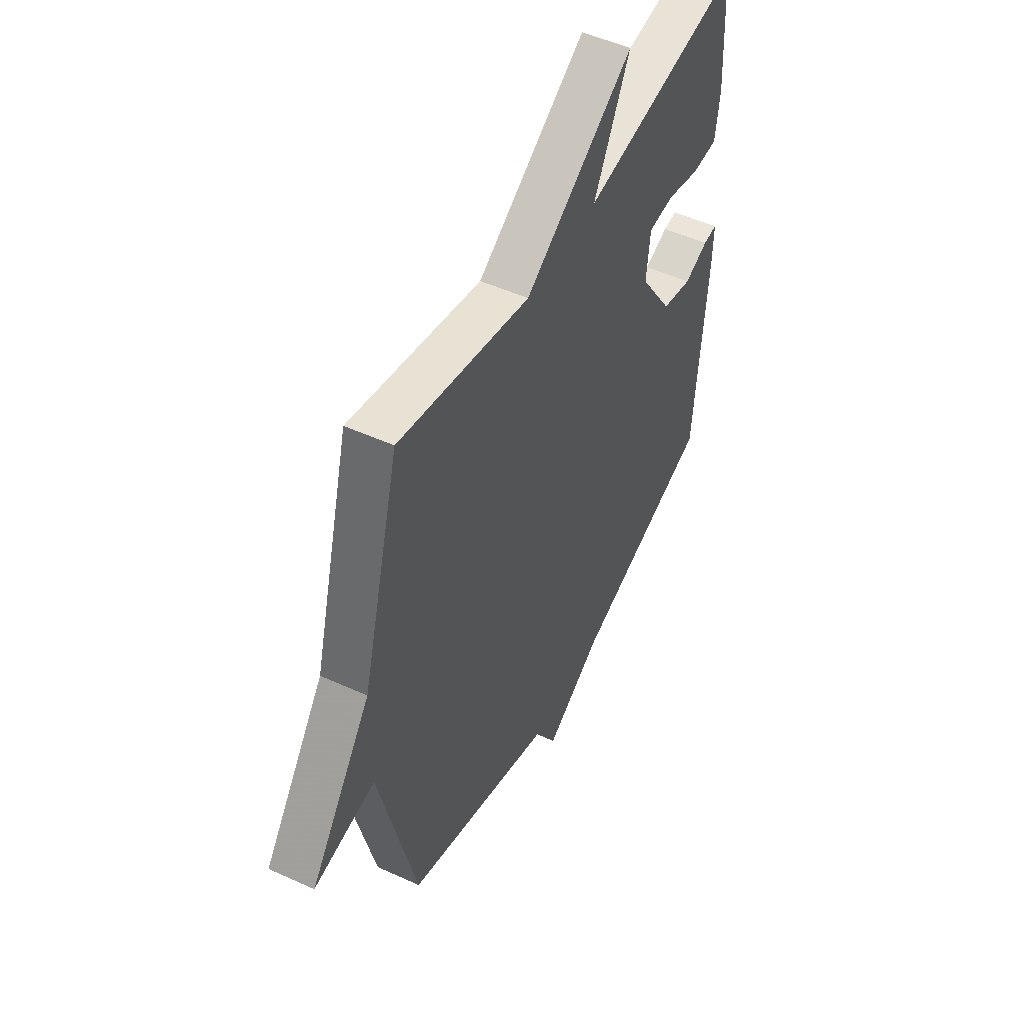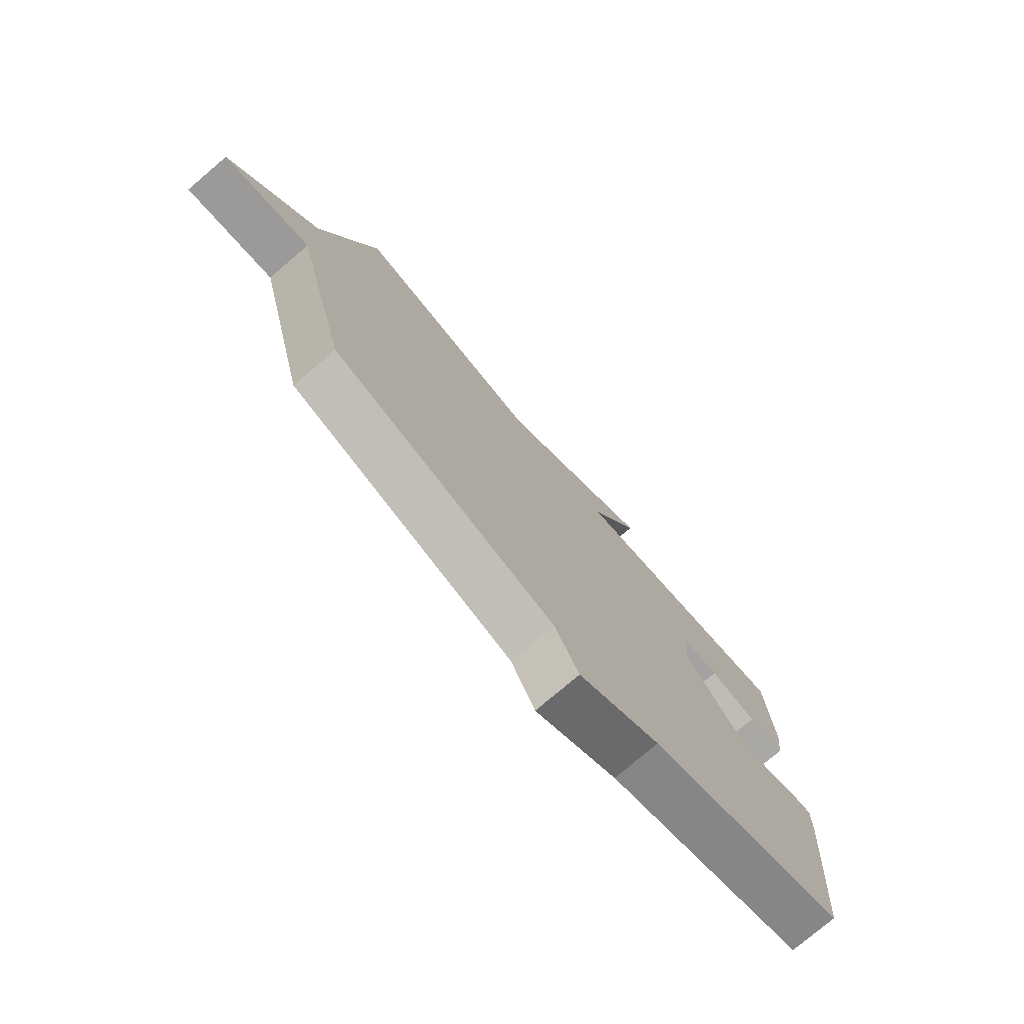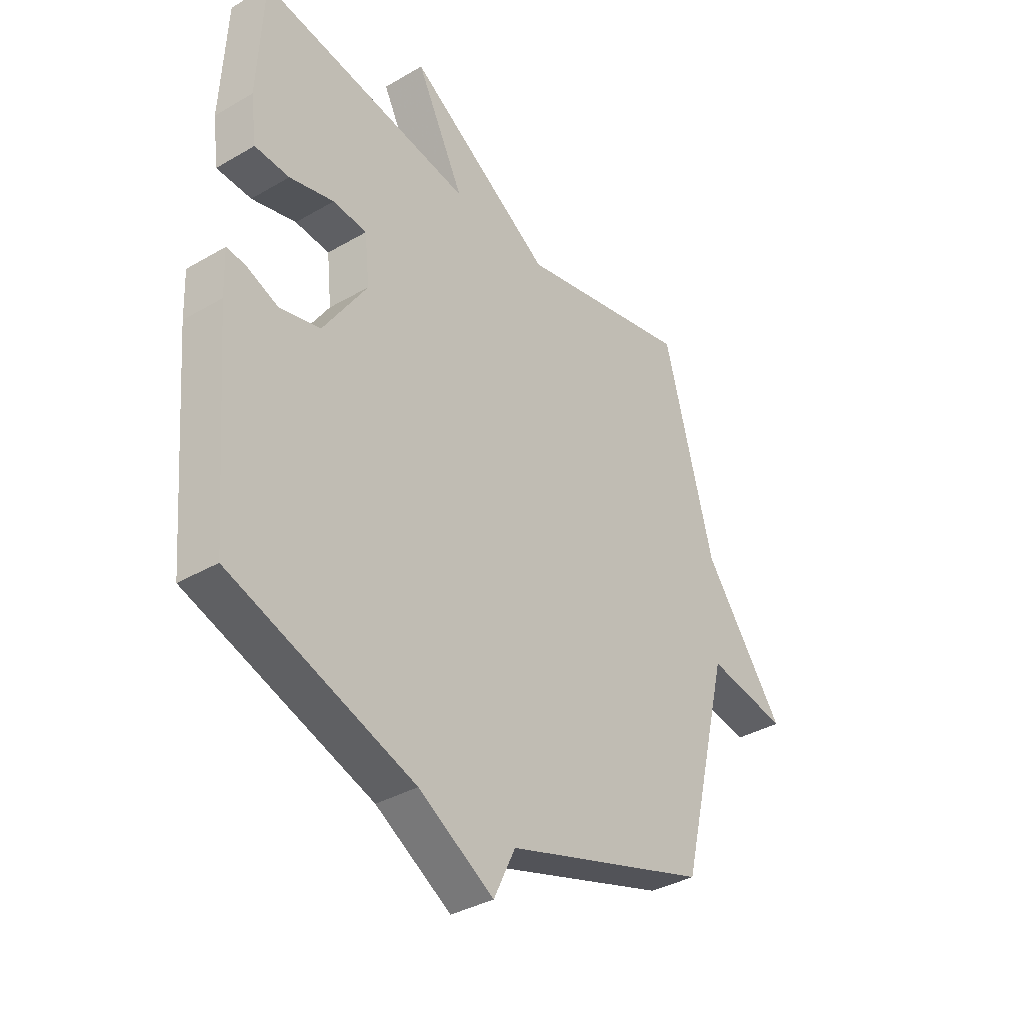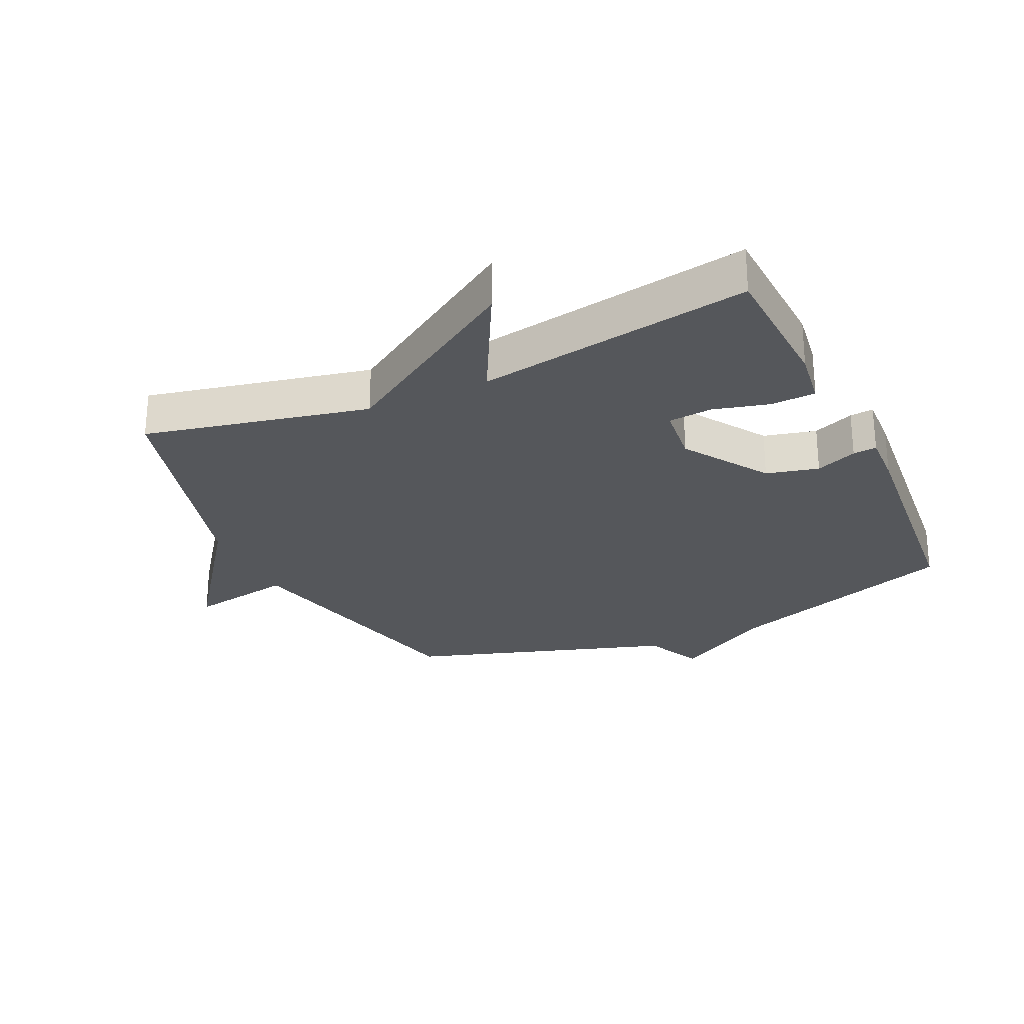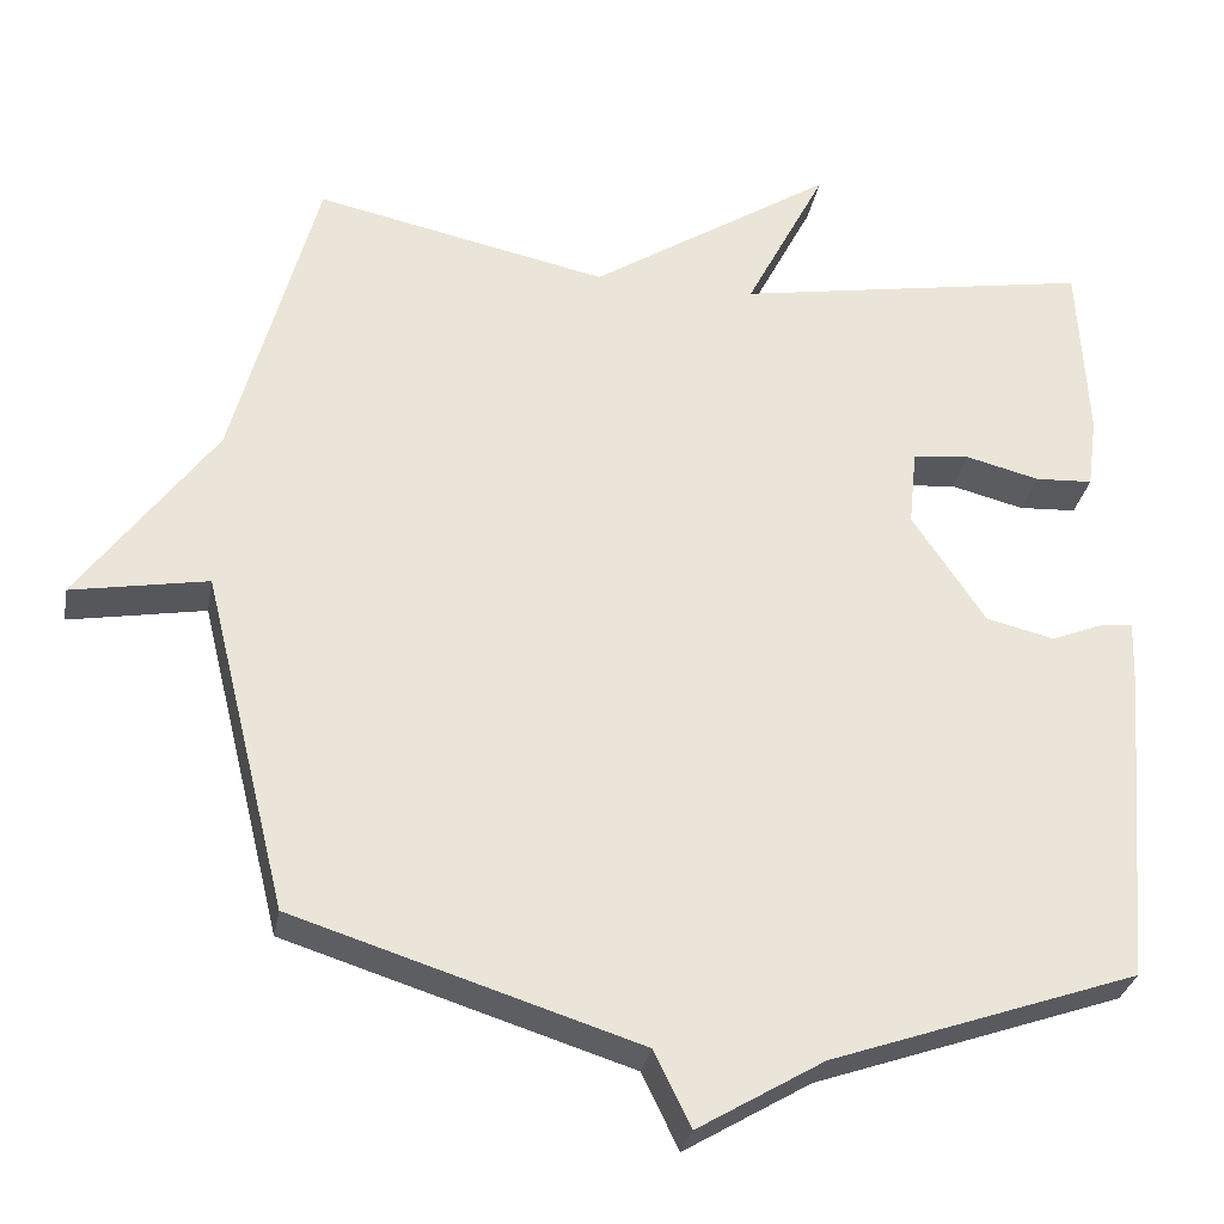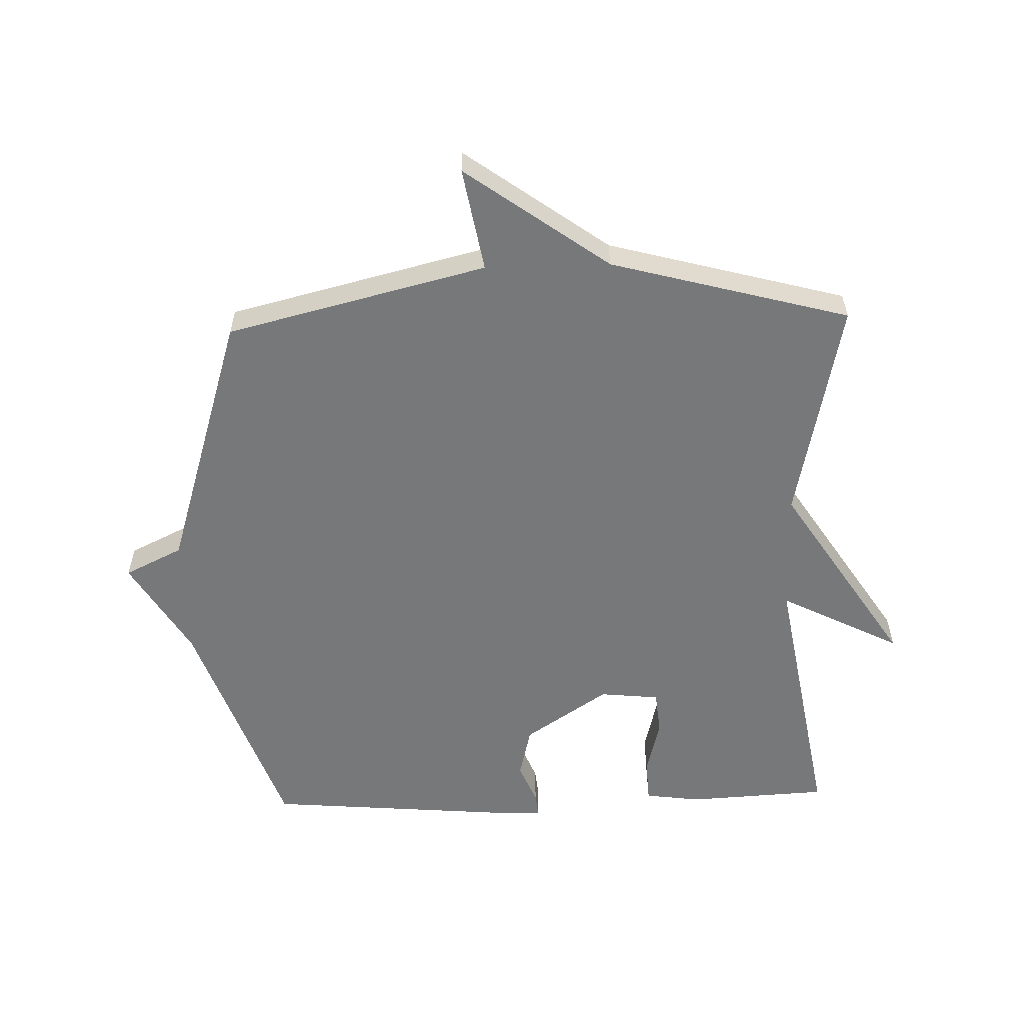
<metadata>
{"format":"obj","ext":"obj","renderer":"f3d","projection":"perspective","resolution":1024,"background":"white","views":[{"elev":50.2,"azim":-63.4,"up":"+Z"},{"elev":-76.7,"azim":-49.6,"up":"+Z"},{"elev":-36.0,"azim":127.4,"up":"+Z"},{"elev":-26.6,"azim":24.6,"up":"+Y"},{"elev":-30.4,"azim":-10.3,"up":"+Z"},{"elev":-57.3,"azim":-88.3,"up":"+Y"}]}
</metadata>
<code>
v 0.5 0.07 -0.5
v 0.122 0.07 -0.633
v -0.033 0.07 -0.726
v -0.078 0.07 -0.633
v -0.5 0.07 -0.5
v -0.603 0.07 -0.083
v -0.77 0.07 -0.113
v -0.603 0.07 0.117
v -0.5 0.07 0.5
v -0.14 0.07 0.424
v 0.159 0.07 0.618
v 0.06 0.07 0.424
v 0.5 0.07 0.5
v 0.512 0.07 0.274
v 0.5 0.07 0.184
v 0.429 0.07 0.18
v 0.338 0.07 0.203
v 0.268 0.07 0.196
v 0.258 0.07 0.1
v 0.348 0.07 -0.035
v 0.432 0.07 -0.055
v 0.498 0.07 -0.028
v 0.536 0.07 -0.024
v 0.533 0.07 -0.109
v 0.5 0 -0.5
v 0.122 0 -0.633
v -0.033 0 -0.726
v -0.078 0 -0.633
v -0.5 0 -0.5
v -0.603 0 -0.083
v -0.77 0 -0.113
v -0.603 0 0.117
v -0.5 0 0.5
v -0.14 0 0.424
v 0.159 0 0.618
v 0.06 0 0.424
v 0.5 0 0.5
v 0.512 0 0.274
v 0.5 0 0.184
v 0.429 0 0.18
v 0.338 0 0.203
v 0.268 0 0.196
v 0.258 0 0.1
v 0.348 0 -0.035
v 0.432 0 -0.055
v 0.498 0 -0.028
v 0.536 0 -0.024
v 0.533 0 -0.109
f 24 1 2
f 23 24 2
f 22 23 2
f 21 22 2
f 2 3 4
f 21 2 4
f 20 21 4
f 4 5 6
f 20 4 6
f 19 20 6
f 6 7 8
f 19 6 8
f 18 19 8
f 8 9 10
f 18 8 10
f 17 18 10
f 15 16 17
f 14 15 17
f 13 14 17
f 12 13 17
f 12 17 10
f 10 11 12
f 26 25 48
f 26 48 47
f 26 47 46
f 26 46 45
f 28 27 26
f 28 26 45
f 28 45 44
f 30 29 28
f 30 28 44
f 30 44 43
f 32 31 30
f 32 30 43
f 32 43 42
f 34 33 32
f 34 32 42
f 34 42 41
f 41 40 39
f 41 39 38
f 41 38 37
f 41 37 36
f 34 41 36
f 36 35 34
f 1 25 26 2
f 2 26 27 3
f 3 27 28 4
f 4 28 29 5
f 5 29 30 6
f 6 30 31 7
f 7 31 32 8
f 8 32 33 9
f 9 33 34 10
f 10 34 35 11
f 11 35 36 12
f 12 36 37 13
f 13 37 38 14
f 14 38 39 15
f 15 39 40 16
f 16 40 41 17
f 17 41 42 18
f 18 42 43 19
f 19 43 44 20
f 20 44 45 21
f 21 45 46 22
f 22 46 47 23
f 23 47 48 24
f 24 48 25 1

</code>
